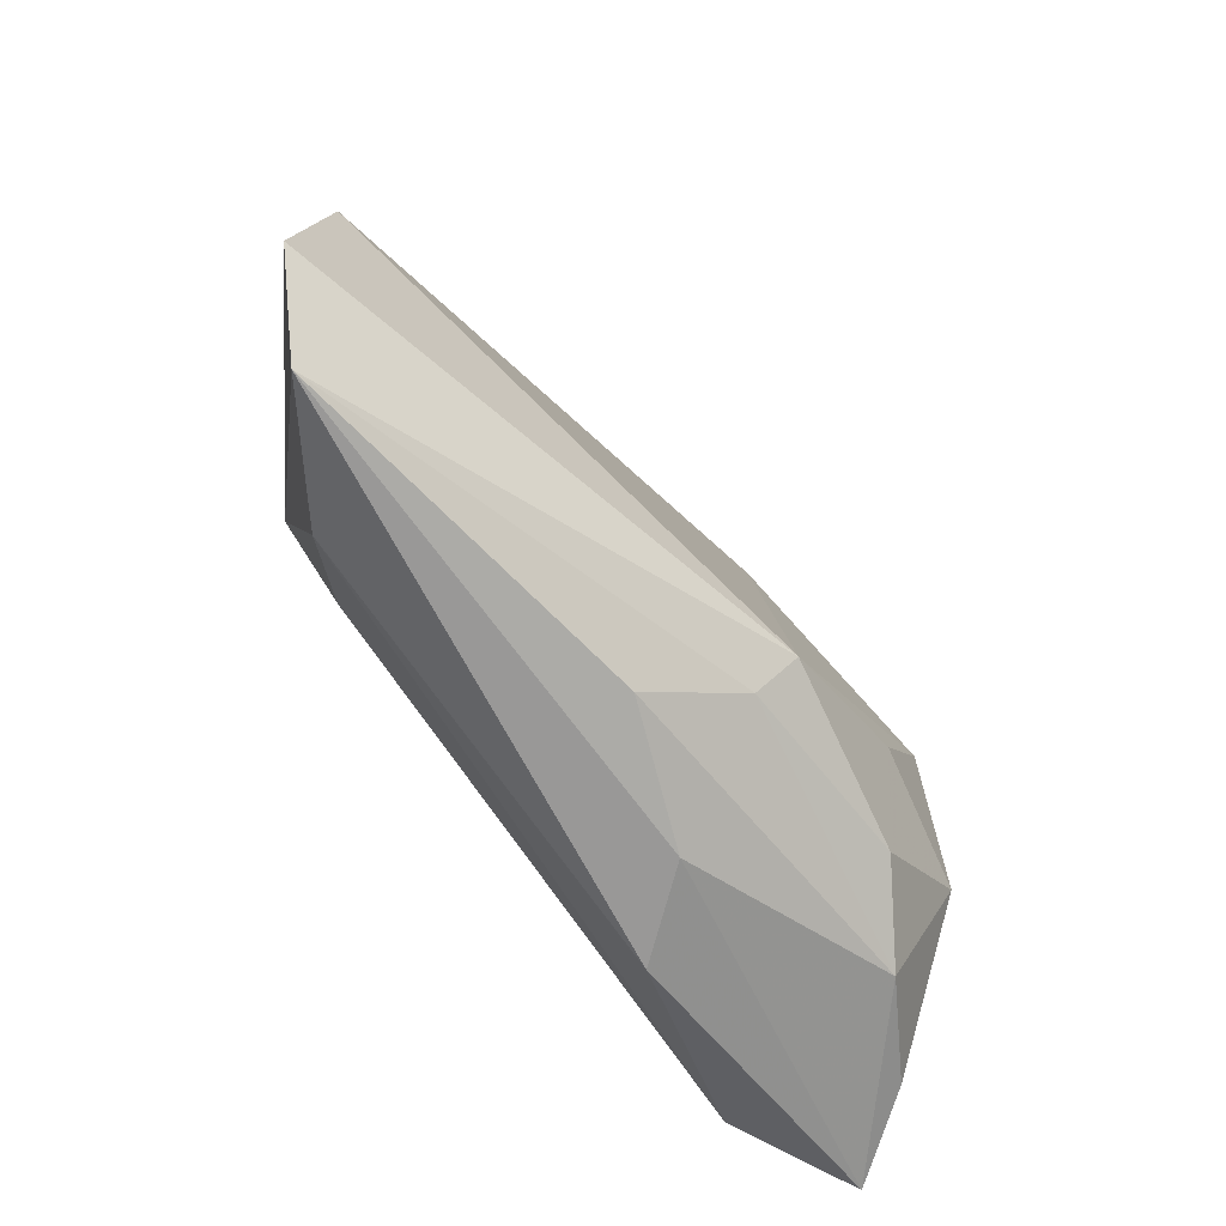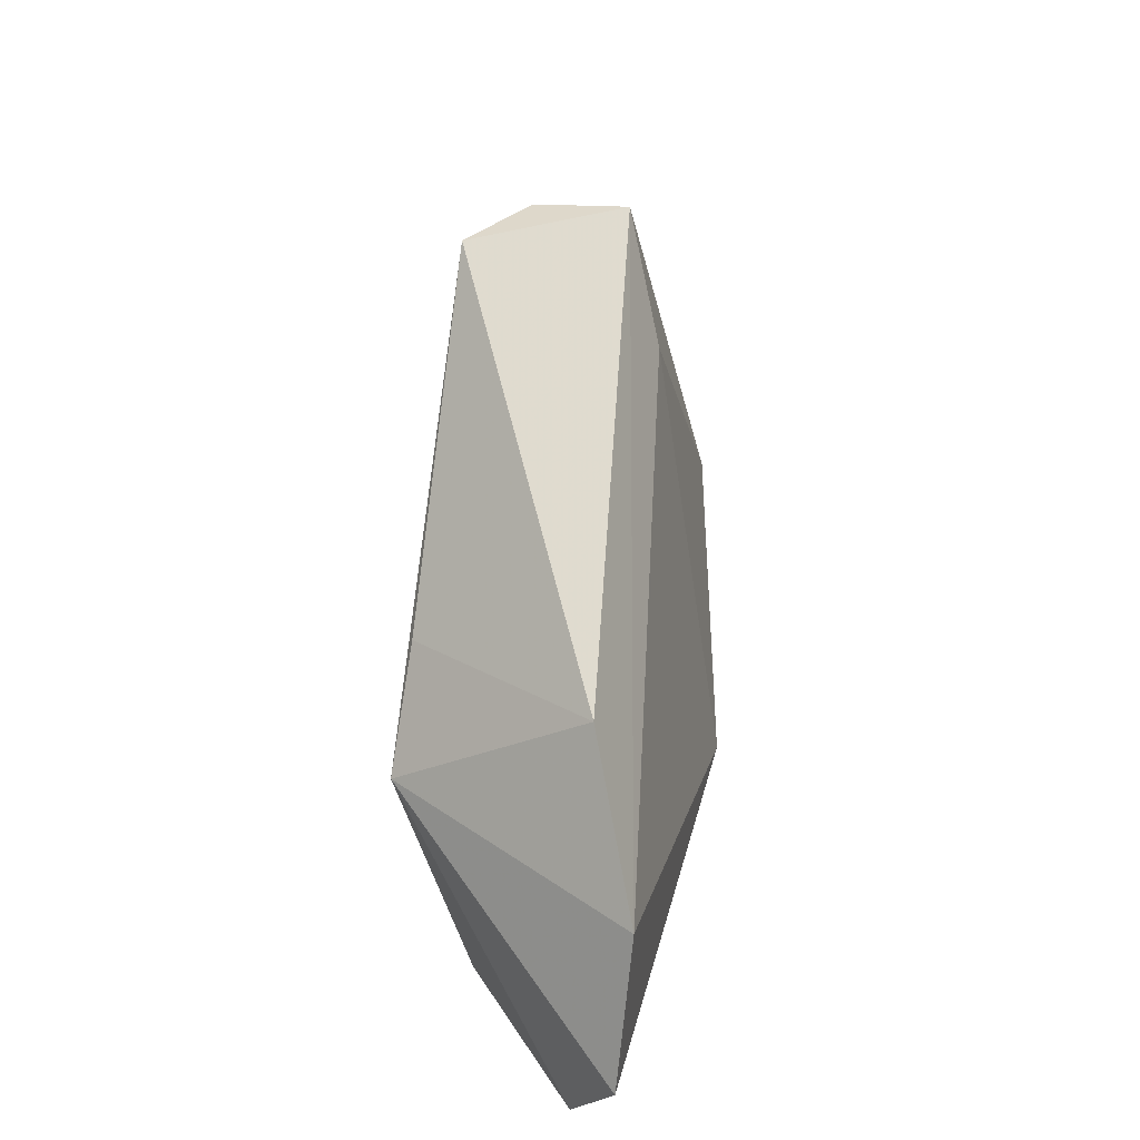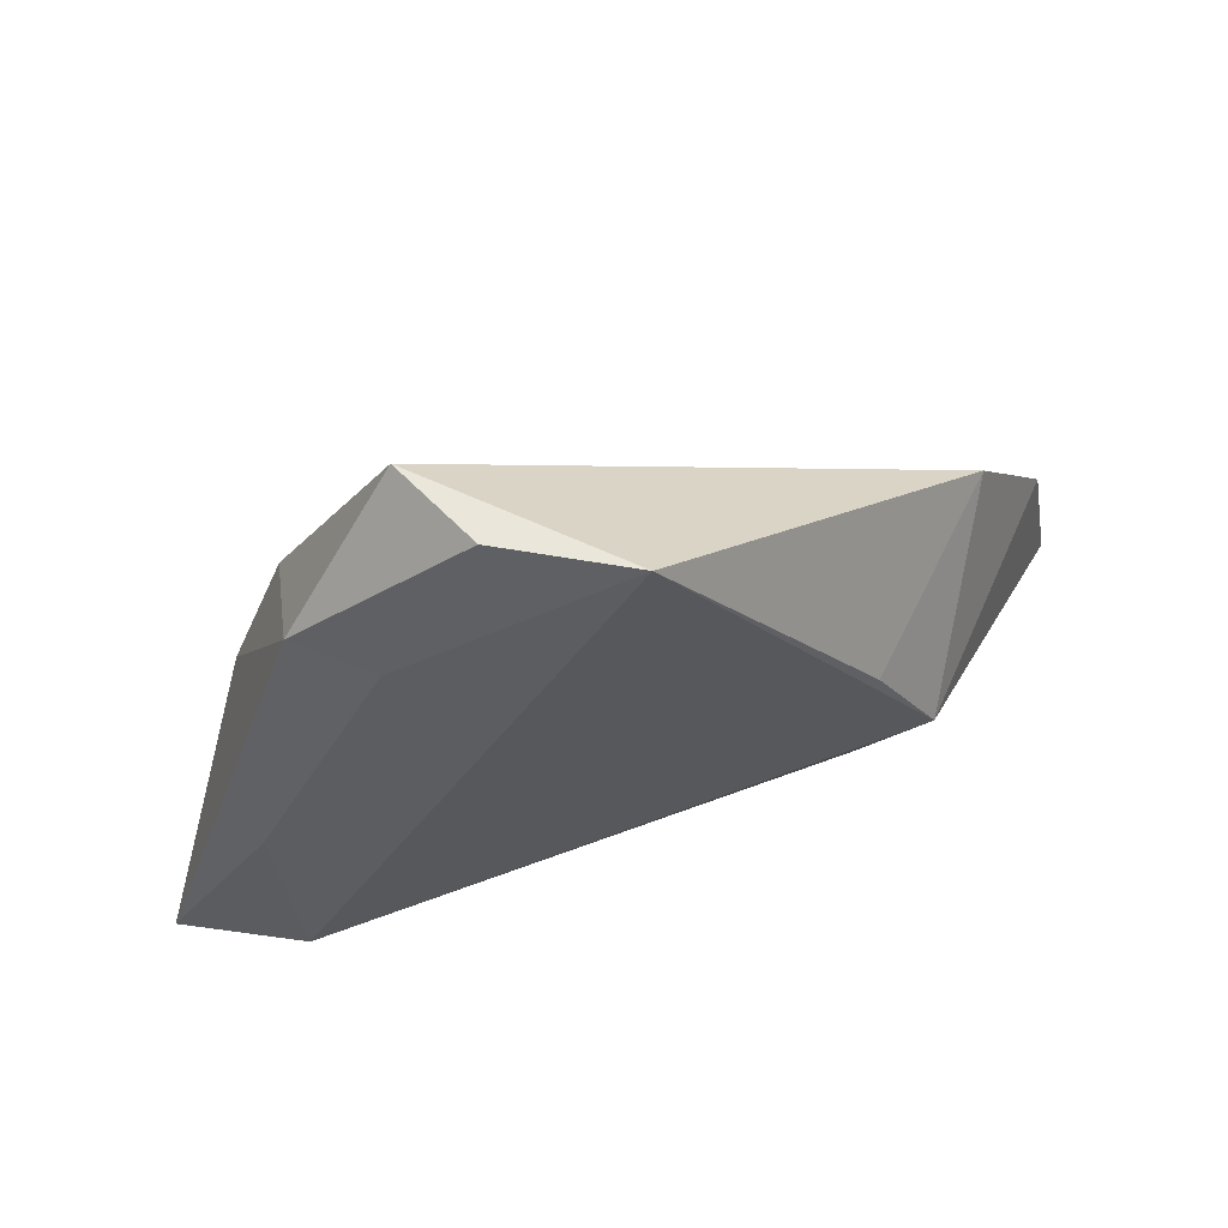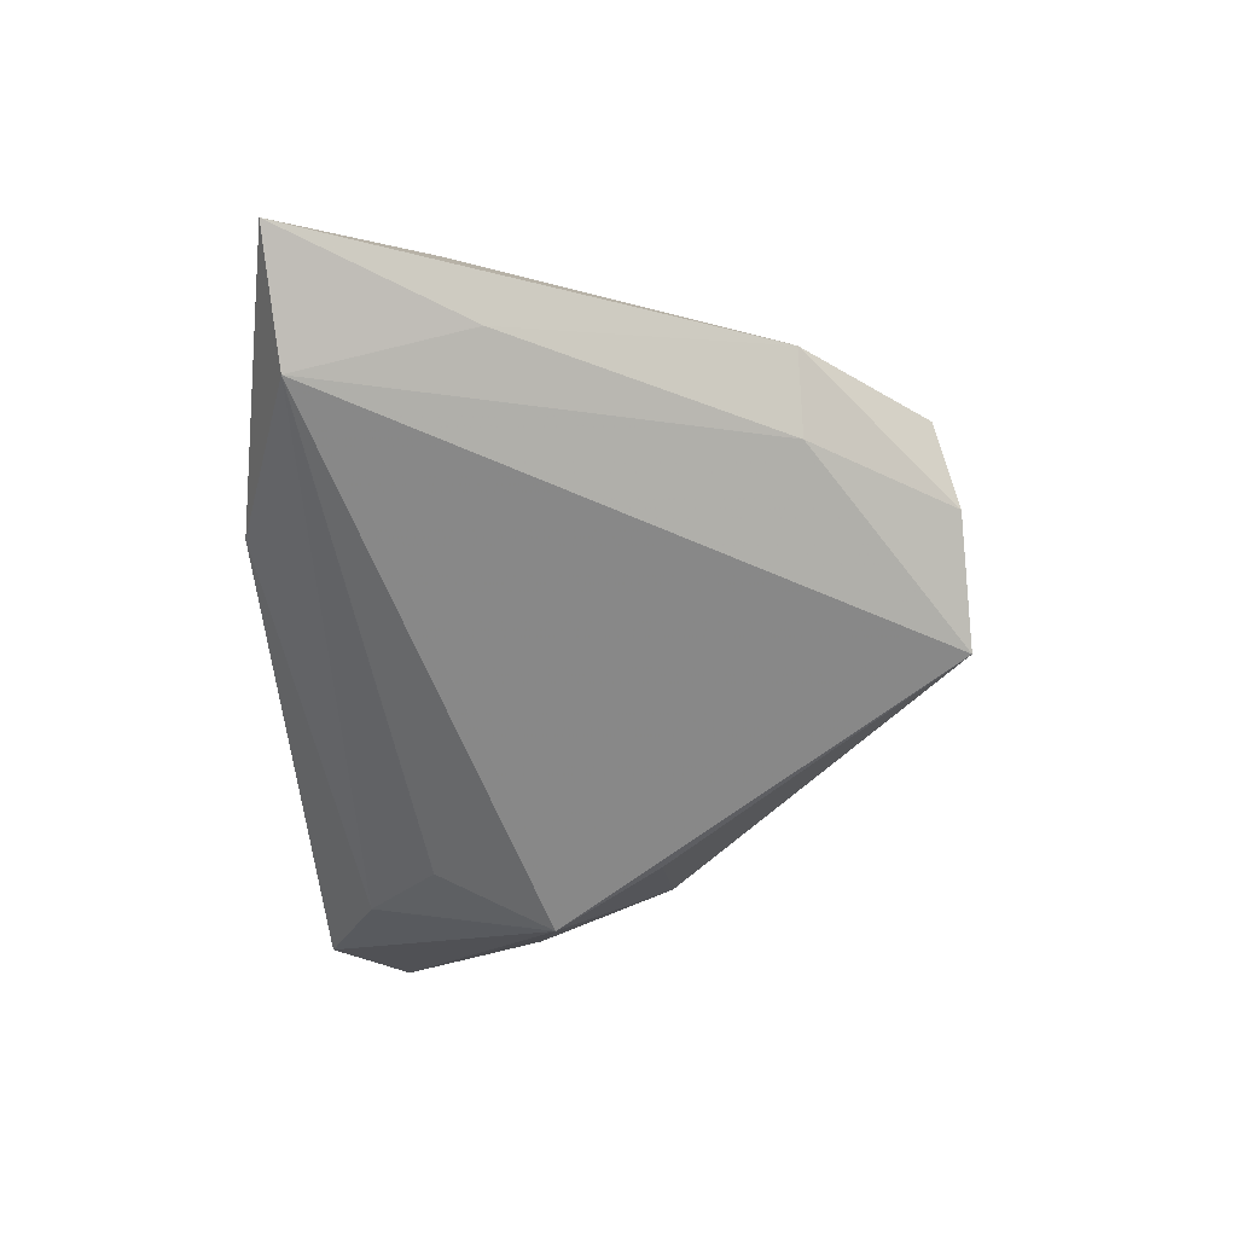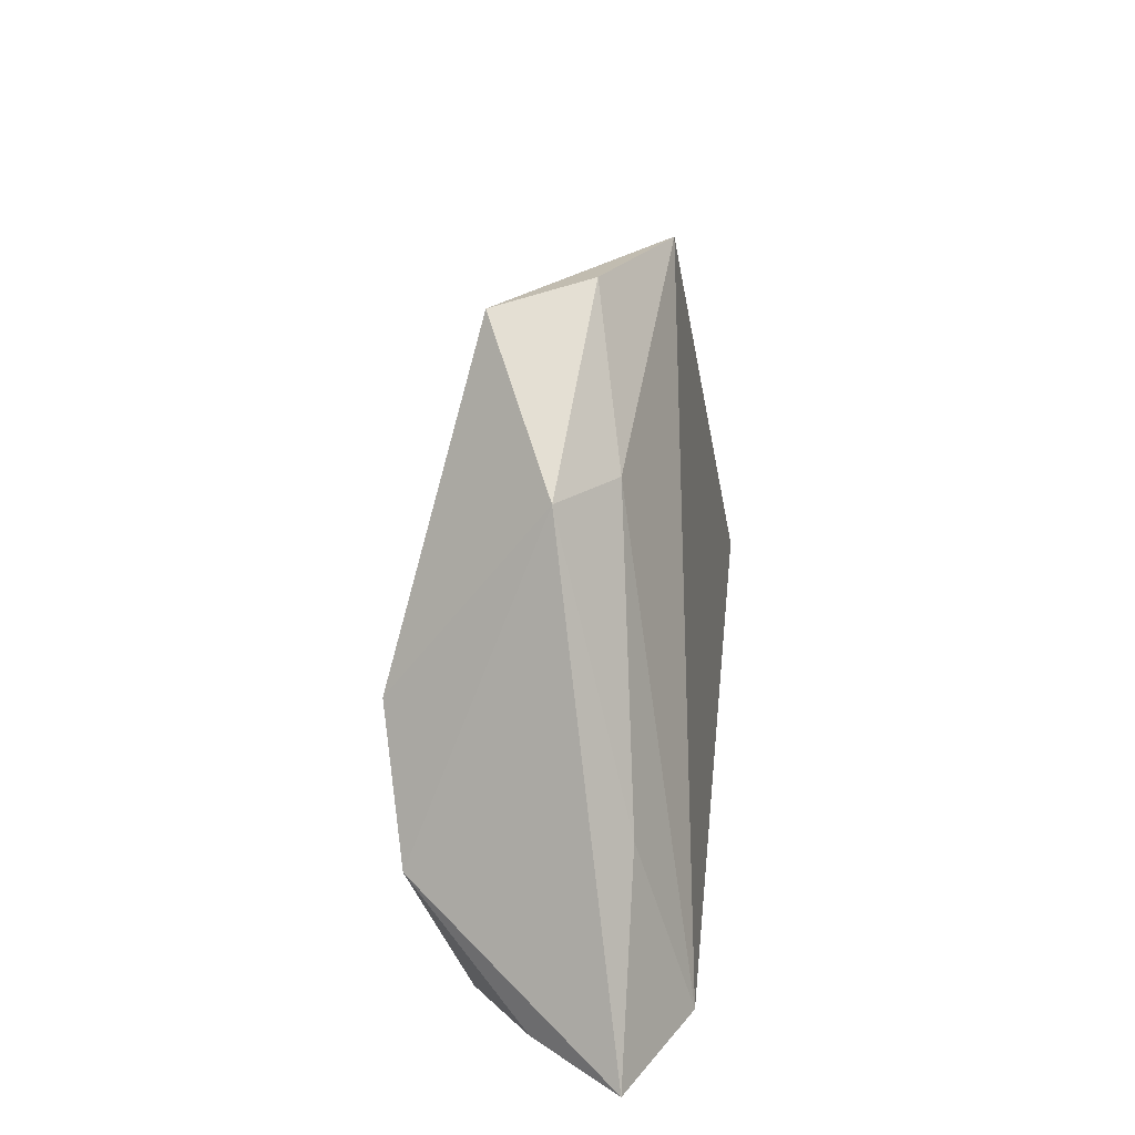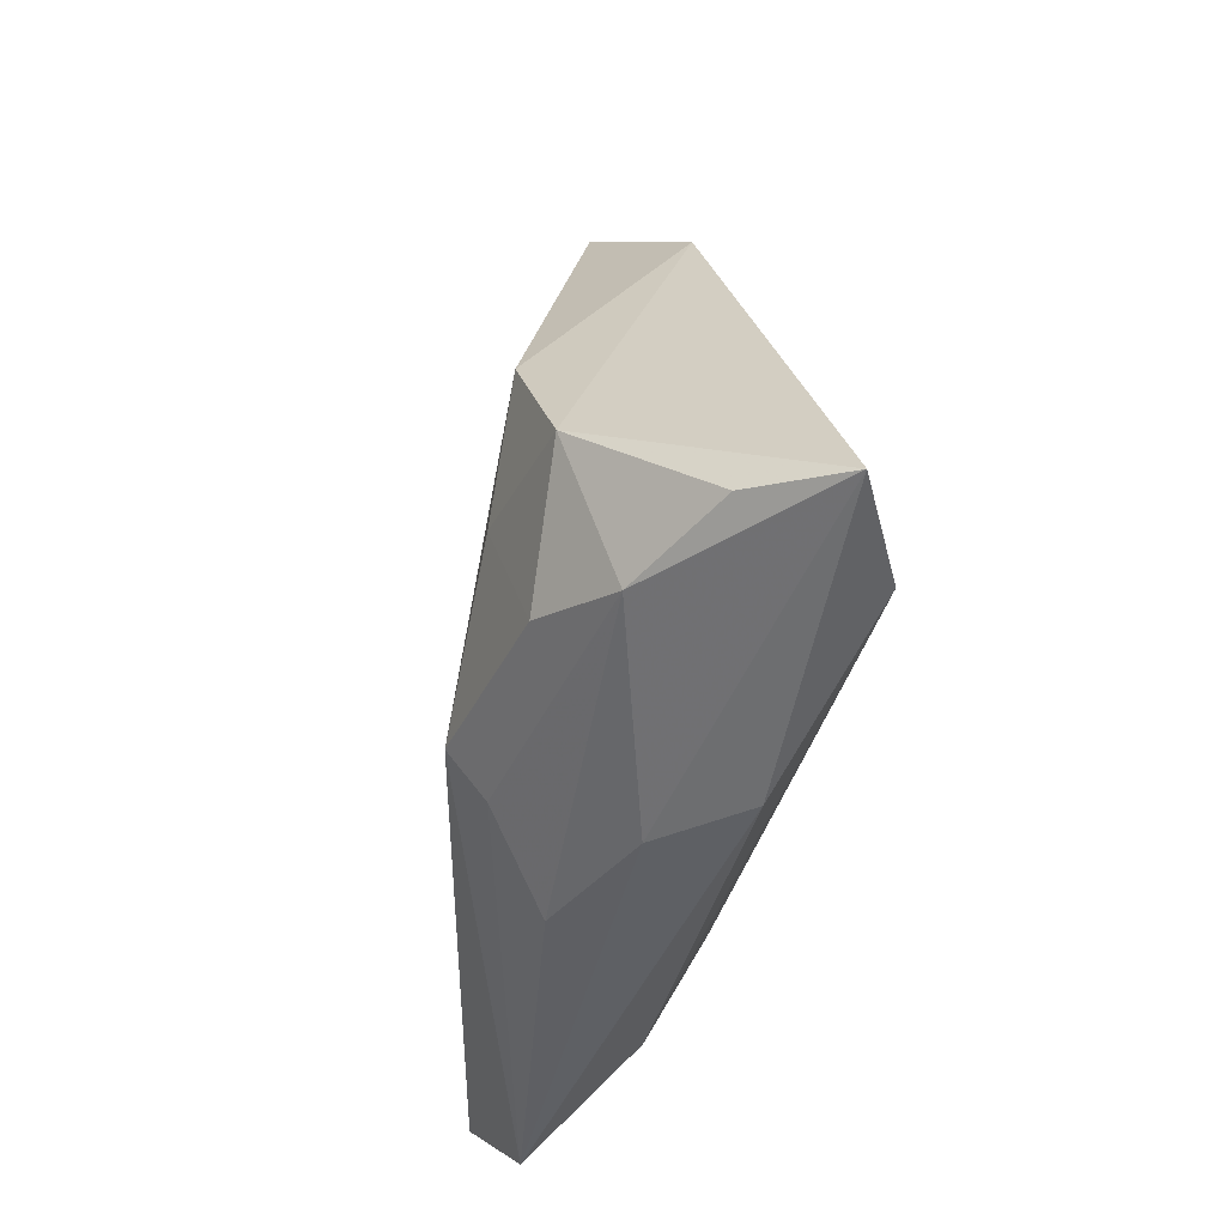
<metadata>
{"format":"obj","ext":"obj","renderer":"f3d","projection":"perspective","resolution":1024,"background":"white","views":[{"elev":-68.7,"azim":-51.8,"up":"+Y"},{"elev":26.2,"azim":-88.0,"up":"+Y"},{"elev":68.9,"azim":164.6,"up":"+Y"},{"elev":-60.0,"azim":93.7,"up":"+Z"},{"elev":23.6,"azim":96.1,"up":"+Y"},{"elev":-43.1,"azim":79.6,"up":"+Y"}]}
</metadata>
<code>
v 0.0173 -0.03337 -0.009935
v 0.0273 -0.02185 0.01525
v 0.05001 -0.0238 -1.093e-05
v 0.02376 -0.006745 0.01939
v 0.01249 0.05126 -0.003589
v 0.05694 -0.02603 -0.01069
v 0.04276 -0.002876 -0.01069
v -0.003207 0.05174 -0.01104
v 0.00264 -0.02504 0.01567
v 0.04126 -0.009287 0.01512
v 0.0249 0.03245 -0.007443
v 0.03301 0.008133 0.01833
v -0.04817 0.01373 0.005555
v -0.02893 -0.01566 -0.01453
v 0.04134 -0.02489 -0.01765
v 0.004077 -0.01982 0.02056
v 0.03756 -0.0261 0.007929
v -0.05367 -0.03337 0.003211
v 0.009259 -0.03337 0.0006409
v -0.03646 -0.0008996 -0.01765
v -0.05945 -0.005362 0.01015
v -0.00744 -0.03195 0.00784
v 0.01869 0.04913 0.008167
v -0.03825 -0.02518 -0.008621
v -0.06241 -0.02416 0.008376
v 0.03377 0.03244 -0.0008051
v 0.01096 0.03343 0.01209
v -0.02899 0.01297 -0.01553
f 8 11 15
f 15 20 8
f 8 20 28
f 17 19 6
f 27 23 21
f 21 20 25
f 6 15 7
f 7 15 11
f 26 6 7
f 7 11 26
f 22 17 9
f 19 17 22
f 9 17 2
f 5 23 26
f 8 23 5
f 26 11 5
f 5 11 8
f 26 23 12
f 12 23 27
f 13 23 8
f 13 21 23
f 8 28 13
f 13 28 20
f 20 21 13
f 20 15 14
f 14 24 20
f 15 24 14
f 19 22 18
f 25 20 18
f 20 24 18
f 18 22 9
f 16 2 4
f 9 2 16
f 4 12 16
f 16 21 25
f 27 21 16
f 16 12 27
f 25 18 16
f 16 18 9
f 3 17 6
f 19 18 1
f 1 15 6
f 6 19 1
f 1 24 15
f 1 18 24
f 17 3 10
f 10 3 6
f 10 2 17
f 4 2 10
f 10 12 4
f 10 6 26
f 26 12 10

</code>
